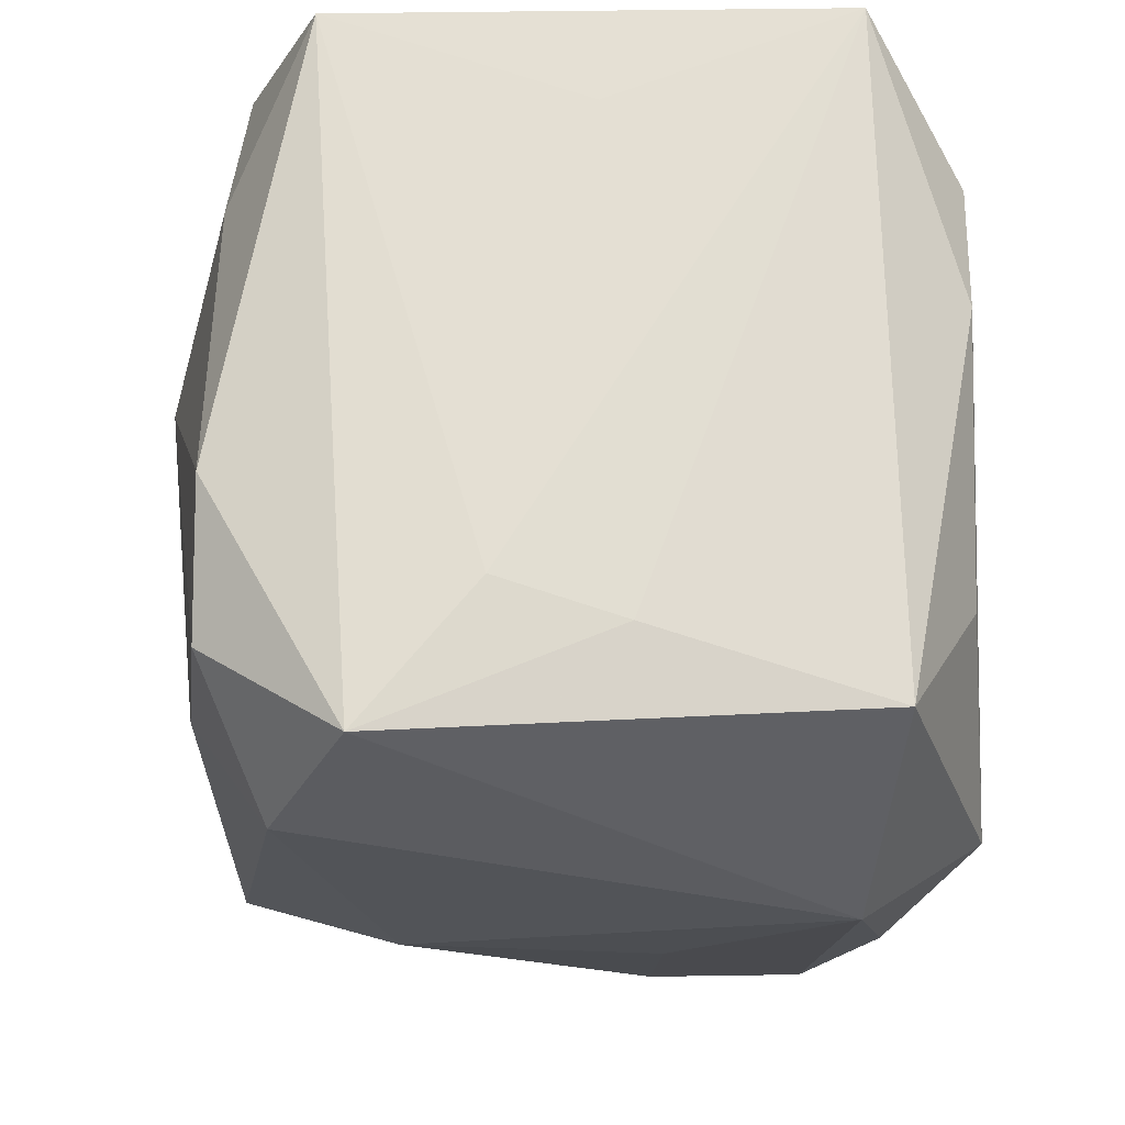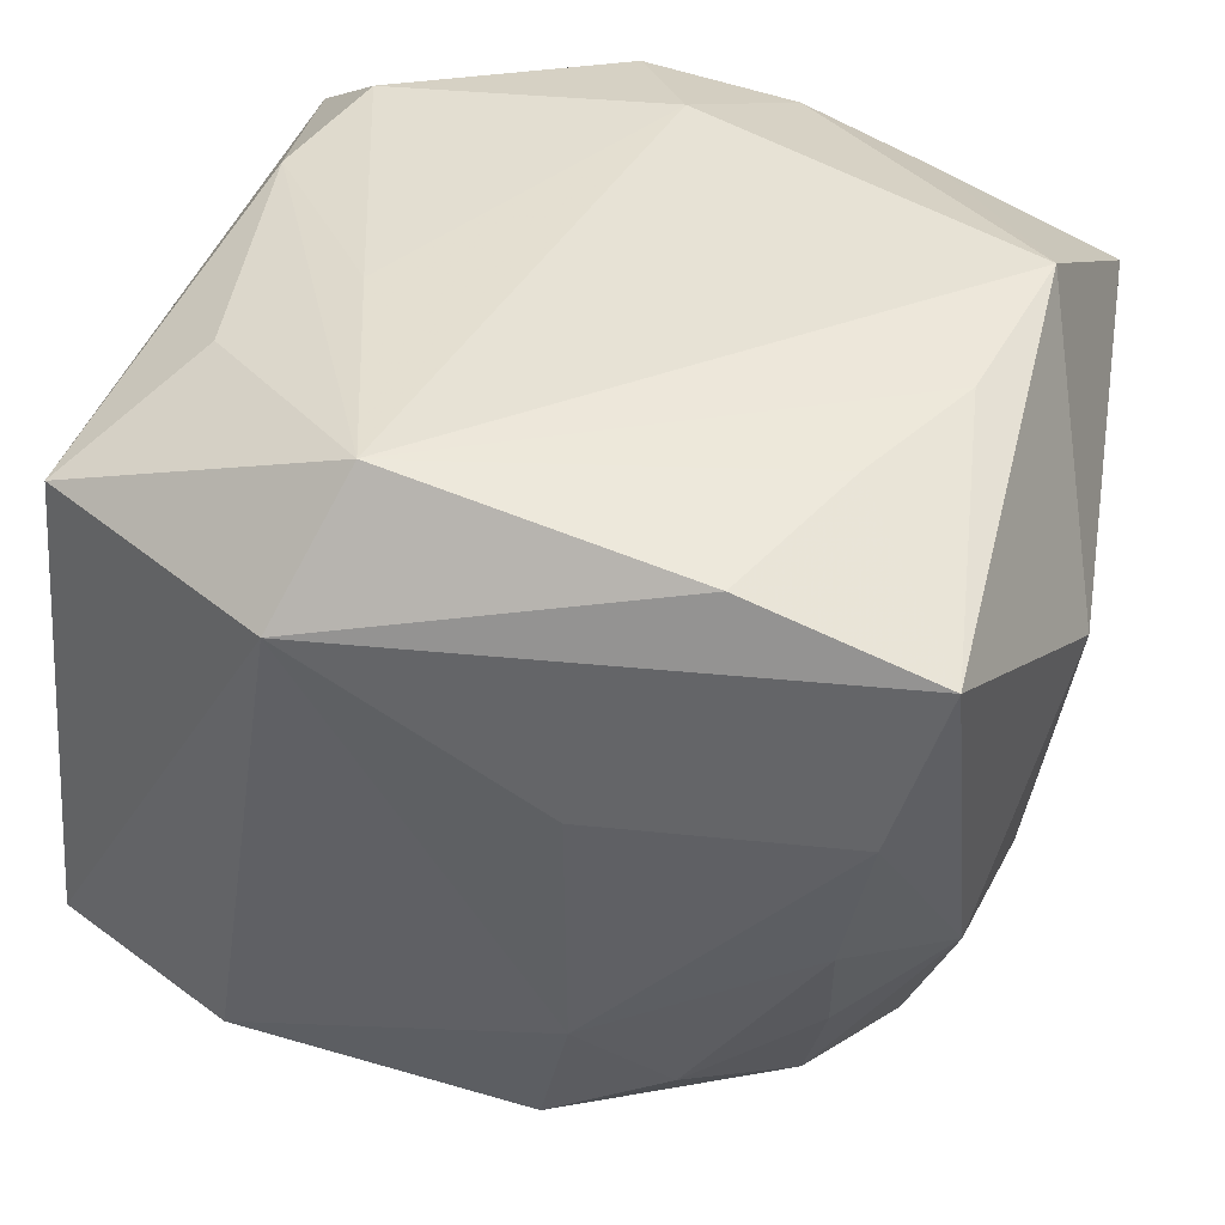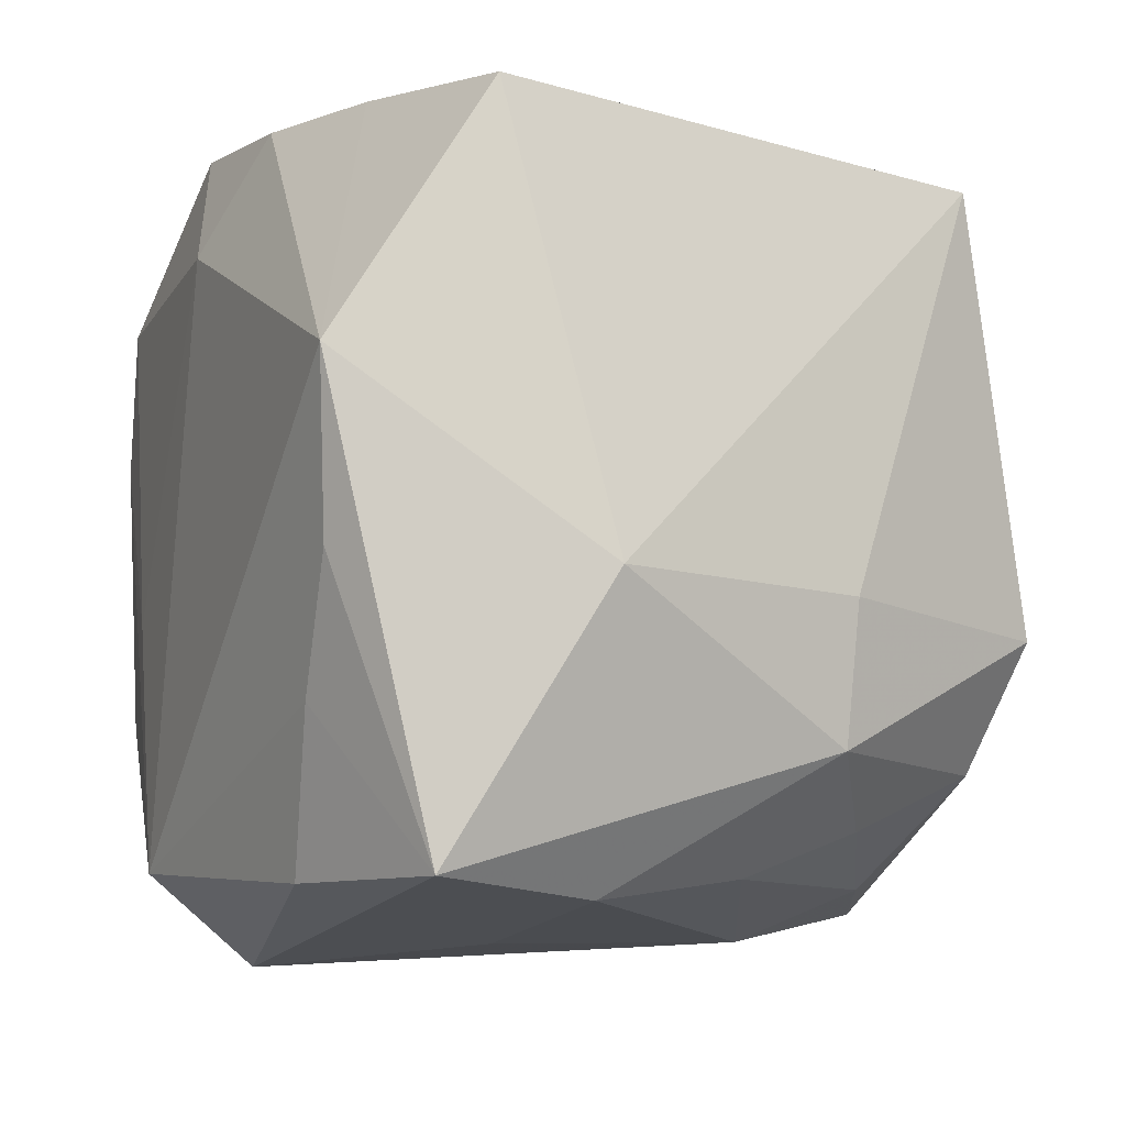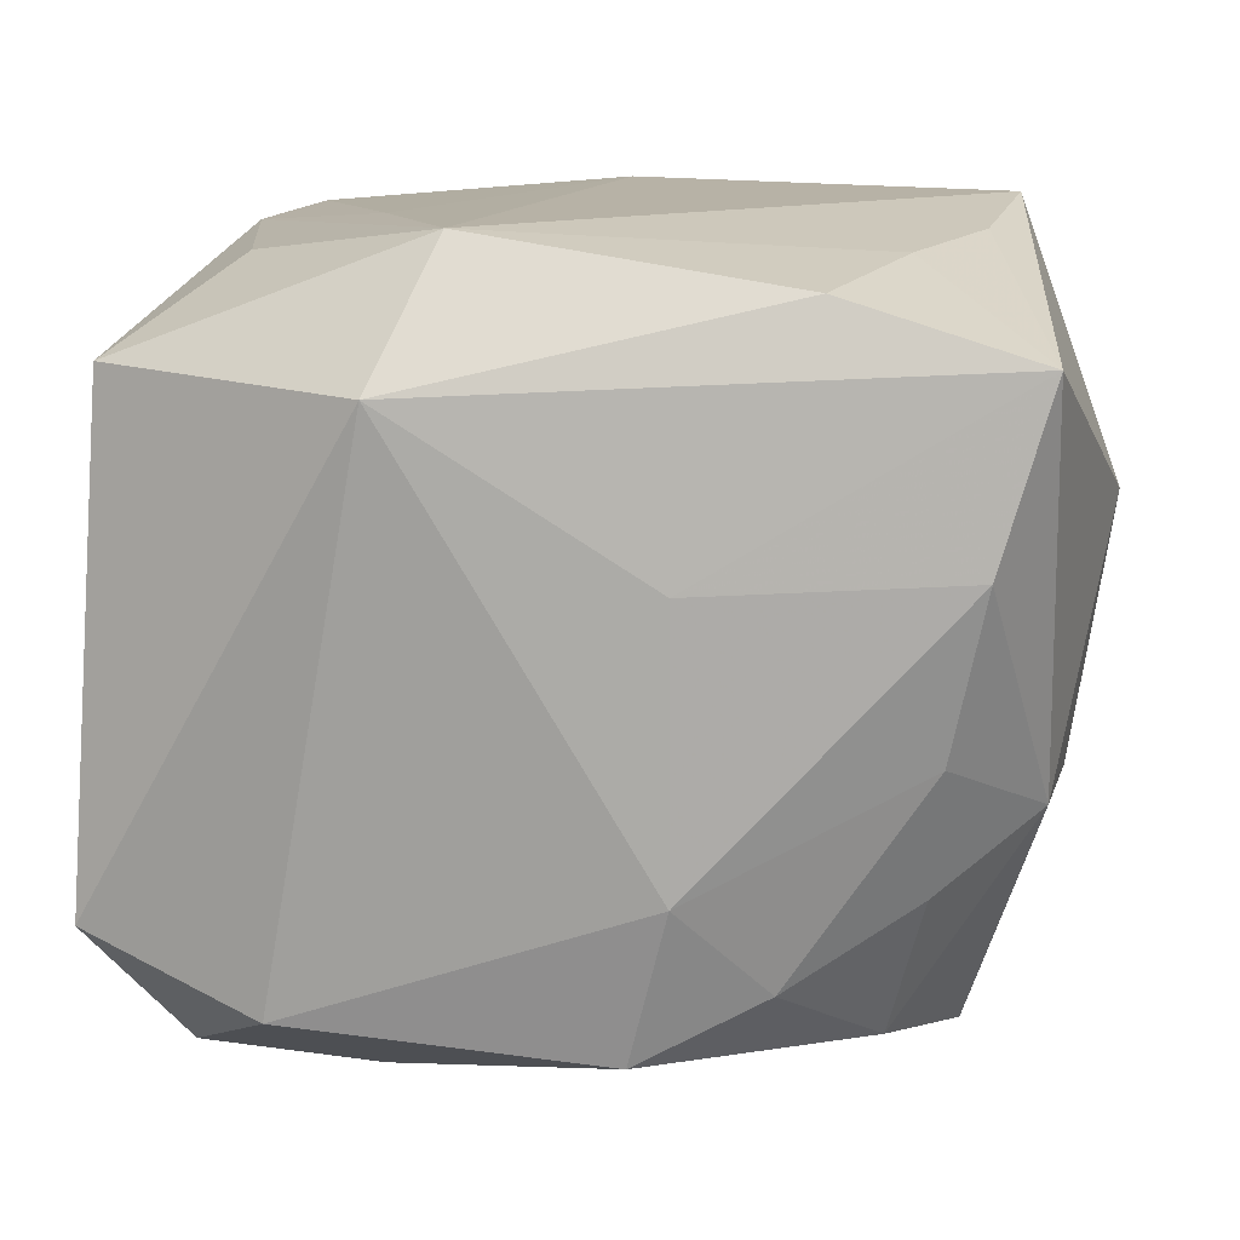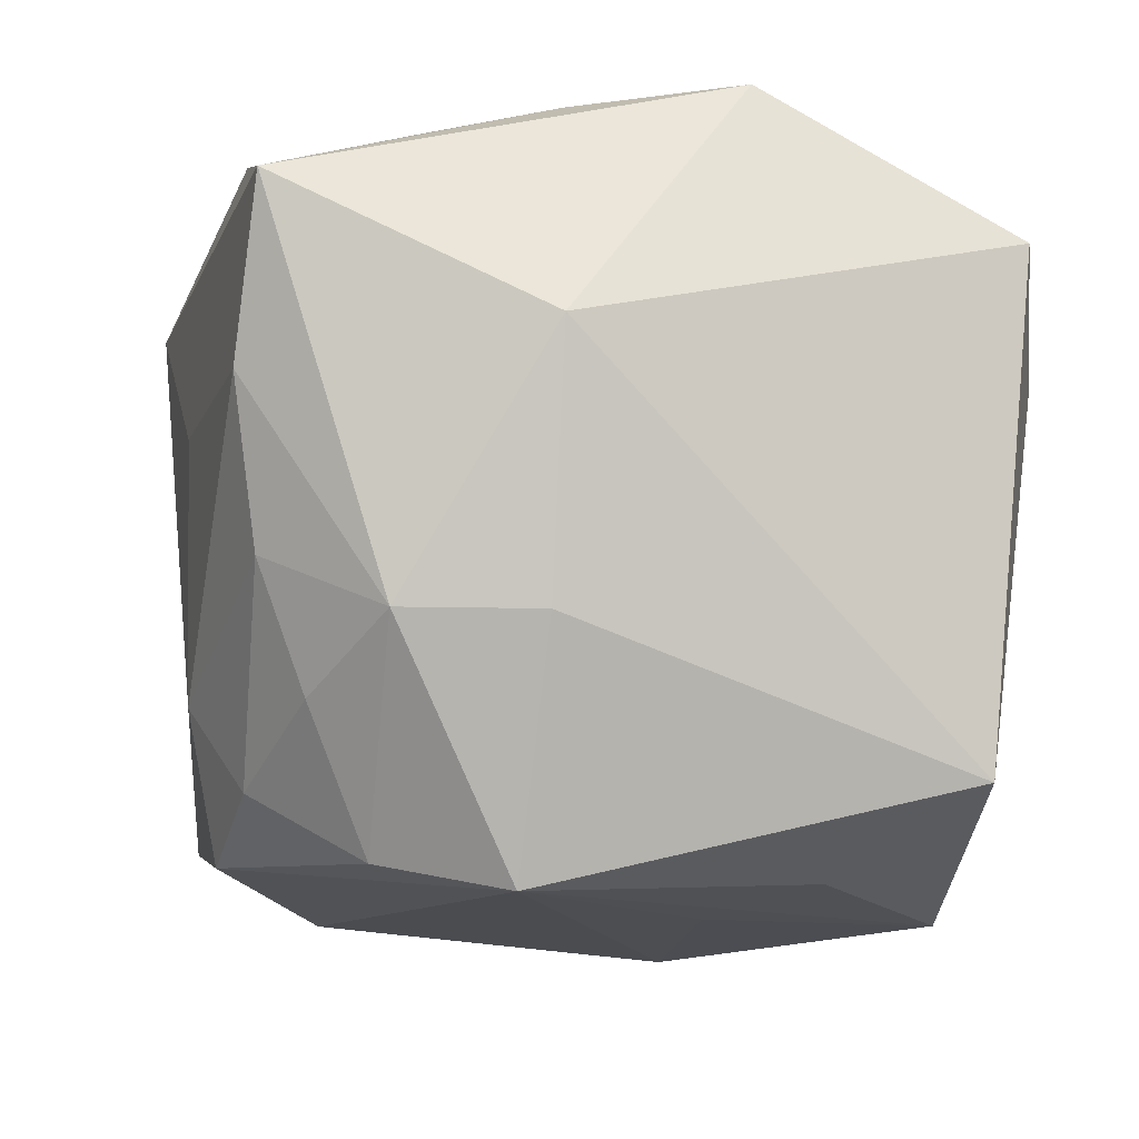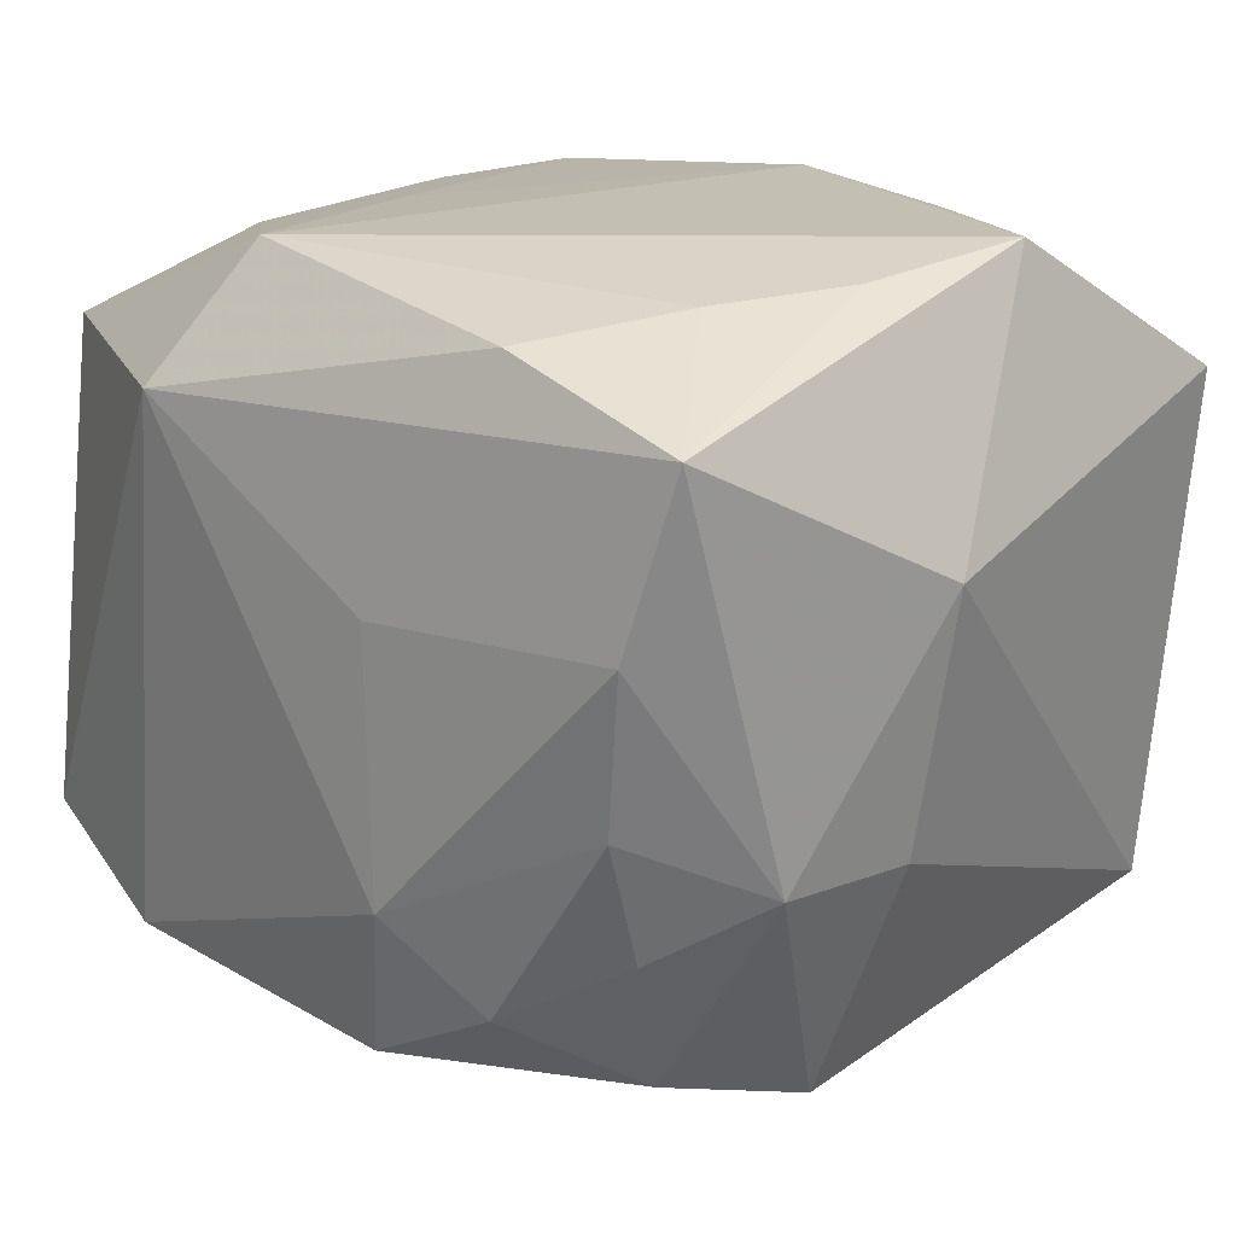
<metadata>
{"format":"obj","ext":"obj","renderer":"f3d","projection":"perspective","resolution":1024,"background":"white","views":[{"elev":-19.8,"azim":-93.2,"up":"+Y"},{"elev":40.2,"azim":15.4,"up":"+Z"},{"elev":-10.2,"azim":65.8,"up":"+Y"},{"elev":12.5,"azim":3.7,"up":"+Z"},{"elev":-10.1,"azim":79.7,"up":"+Z"},{"elev":17.8,"azim":41.7,"up":"+Z"}]}
</metadata>
<code>
v 0.02568 0.005638 0.02462
v -0.02658 0.02381 -0.01778
v 0.01185 0.005277 -0.02501
v 0.01596 0.0237 0.01853
v 0.02674 -0.01615 -0.008288
v 0.02809 0.02214 0.01479
v 0.005681 -0.02689 0.005687
v -0.02811 -0.02186 -0.01479
v 0.005696 -0.0265 -0.01169
v -0.01918 0.0168 0.02297
v -0.004946 0.006137 -0.02708
v -0.01936 0.01384 -0.0233
v -0.01044 -0.02802 0.01623
v 0.003241 -0.02439 -0.02163
v -0.02643 -0.0194 0.01699
v 0.02636 0.01961 -0.01764
v 0.008825 0.02506 -0.0149
v -0.02605 0.02566 0.01597
v 0.03107 -0.00678 0.008335
v 0.001056 0.01704 0.02462
v 0.006009 0.02215 -0.02501
v -0.02273 -0.01545 -0.02374
v -0.02507 -0.00555 -0.02377
v 0.0227 -0.02506 0.006262
v 0.01751 0.02566 0.00821
v 0.0008459 0.02544 -0.01786
v -0.006591 -0.02226 0.02462
v -0.01135 -0.01653 -0.02457
v 0.01145 -0.02326 -0.0176
v 0.02246 -0.008073 -0.02404
v 0.02051 -0.02342 -0.004416
v -0.02827 -0.01259 -0.007155
v 0.02611 -0.02411 0.01757
v 0.01367 -0.02395 0.02149
v -0.02675 0.01835 -0.0006033
v -0.01704 -0.02458 -0.01938
v 0.01772 -0.01621 -0.02222
v -0.02791 -0.01507 0.001145
v 0.01849 -0.01383 0.02268
v 0.02312 -0.005559 0.02332
v -0.004012 0.02536 0.02235
v 0.006776 0.02416 0.02165
v -0.01452 0.0242 -0.02218
v -0.01211 -0.005301 0.024
v 0.01884 0.01131 -0.0232
v 0.02833 -0.00709 -0.008387
v -0.01901 -0.01123 0.02237
v -0.02188 0.00748 0.02249
v 0.01989 -0.02028 -0.01279
f 16 6 19
f 2 18 26
f 26 18 25
f 6 16 25
f 41 25 18
f 19 6 1
f 26 25 17
f 17 25 16
f 17 21 26
f 16 21 17
f 10 41 18
f 20 41 10
f 6 25 4
f 25 41 4
f 4 1 6
f 27 34 39
f 27 1 20
f 13 34 27
f 40 27 39
f 1 27 40
f 46 16 19
f 46 30 16
f 21 30 3
f 45 21 16
f 16 30 45
f 45 30 21
f 19 1 33
f 1 40 33
f 39 34 33
f 33 40 39
f 33 34 13
f 13 7 33
f 2 8 32
f 15 8 13
f 13 27 15
f 15 27 47
f 13 8 36
f 42 4 41
f 1 4 42
f 42 41 20
f 20 1 42
f 20 10 44
f 44 27 20
f 5 46 19
f 19 33 5
f 30 46 5
f 9 36 14
f 9 7 13
f 13 36 9
f 18 2 35
f 35 32 18
f 2 32 35
f 48 15 47
f 48 44 10
f 48 10 18
f 18 15 48
f 47 27 48
f 27 44 48
f 18 32 38
f 38 15 18
f 38 32 8
f 8 15 38
f 22 36 8
f 14 30 37
f 30 5 37
f 24 33 7
f 7 9 24
f 24 5 33
f 14 36 28
f 36 22 28
f 28 30 14
f 29 9 14
f 14 37 29
f 11 3 30
f 30 28 11
f 21 3 11
f 11 28 22
f 43 12 2
f 43 2 26
f 26 21 43
f 21 11 43
f 43 11 12
f 5 24 31
f 31 24 9
f 9 29 31
f 23 11 22
f 12 11 23
f 2 12 23
f 23 8 2
f 23 22 8
f 49 37 5
f 5 31 49
f 49 29 37
f 49 31 29

</code>
